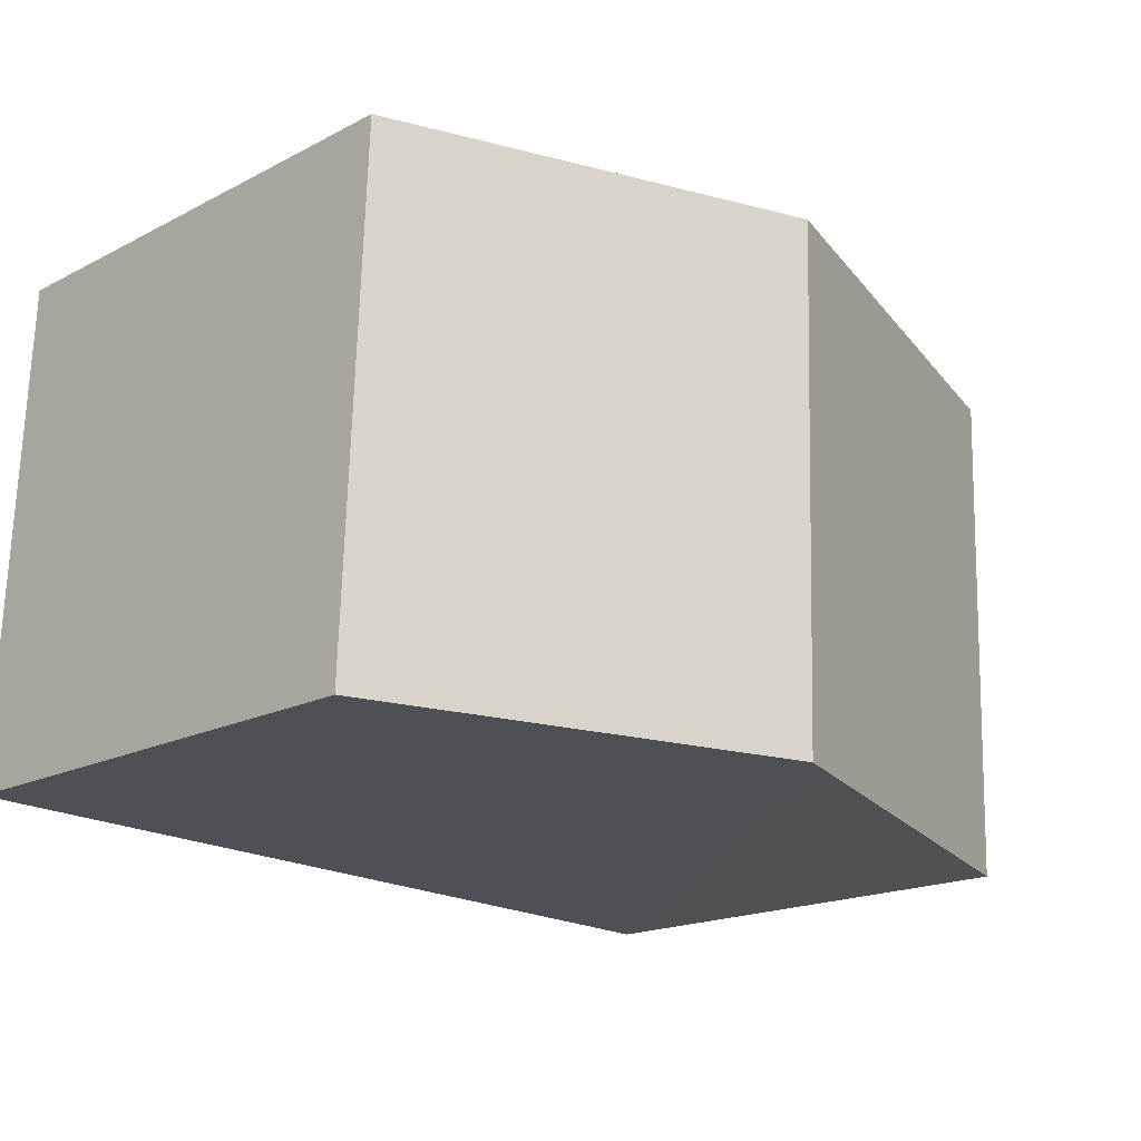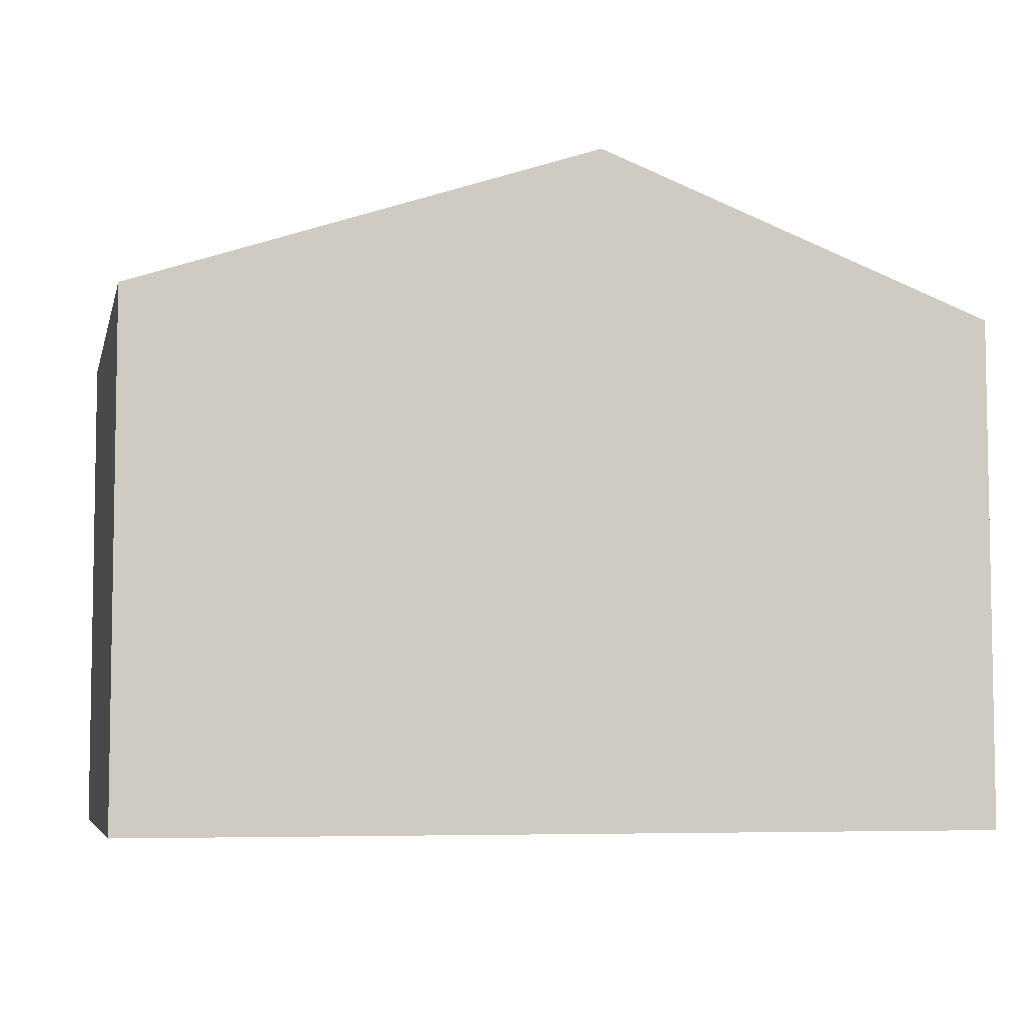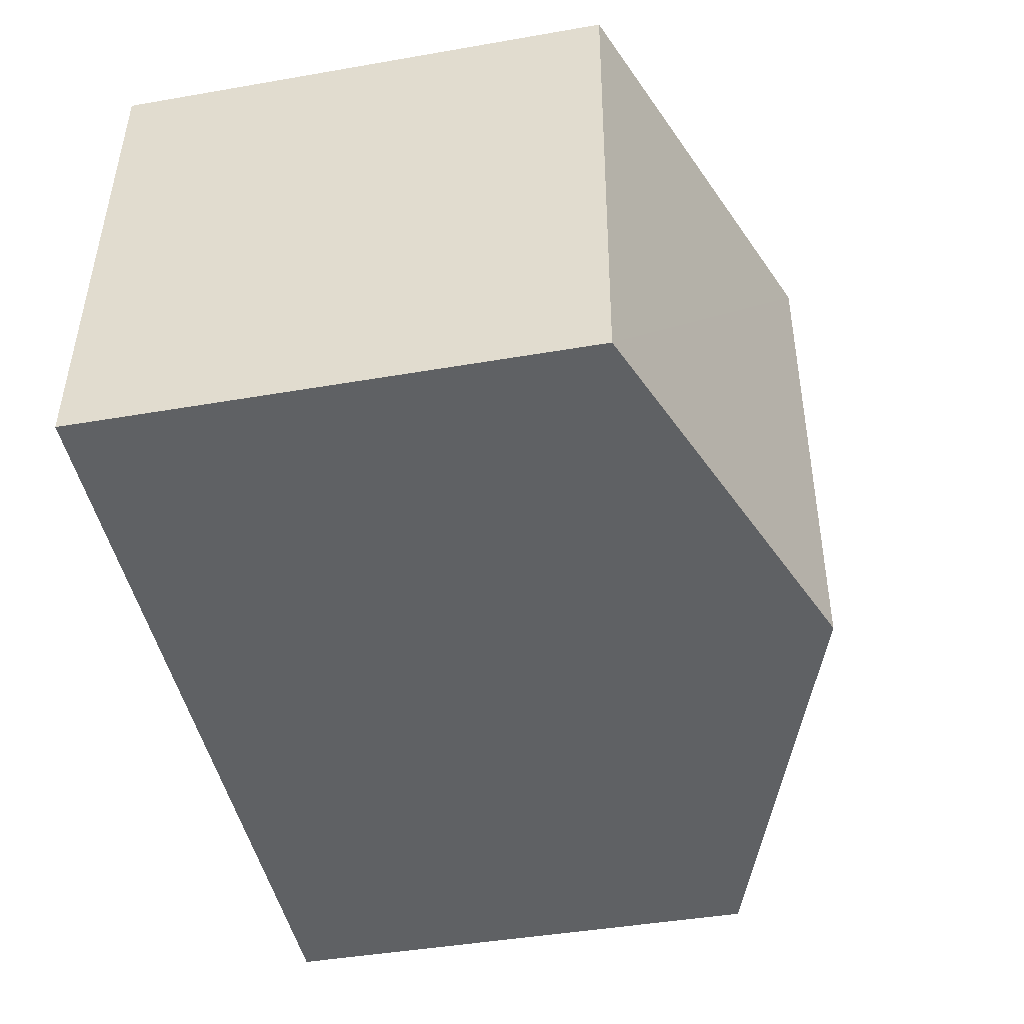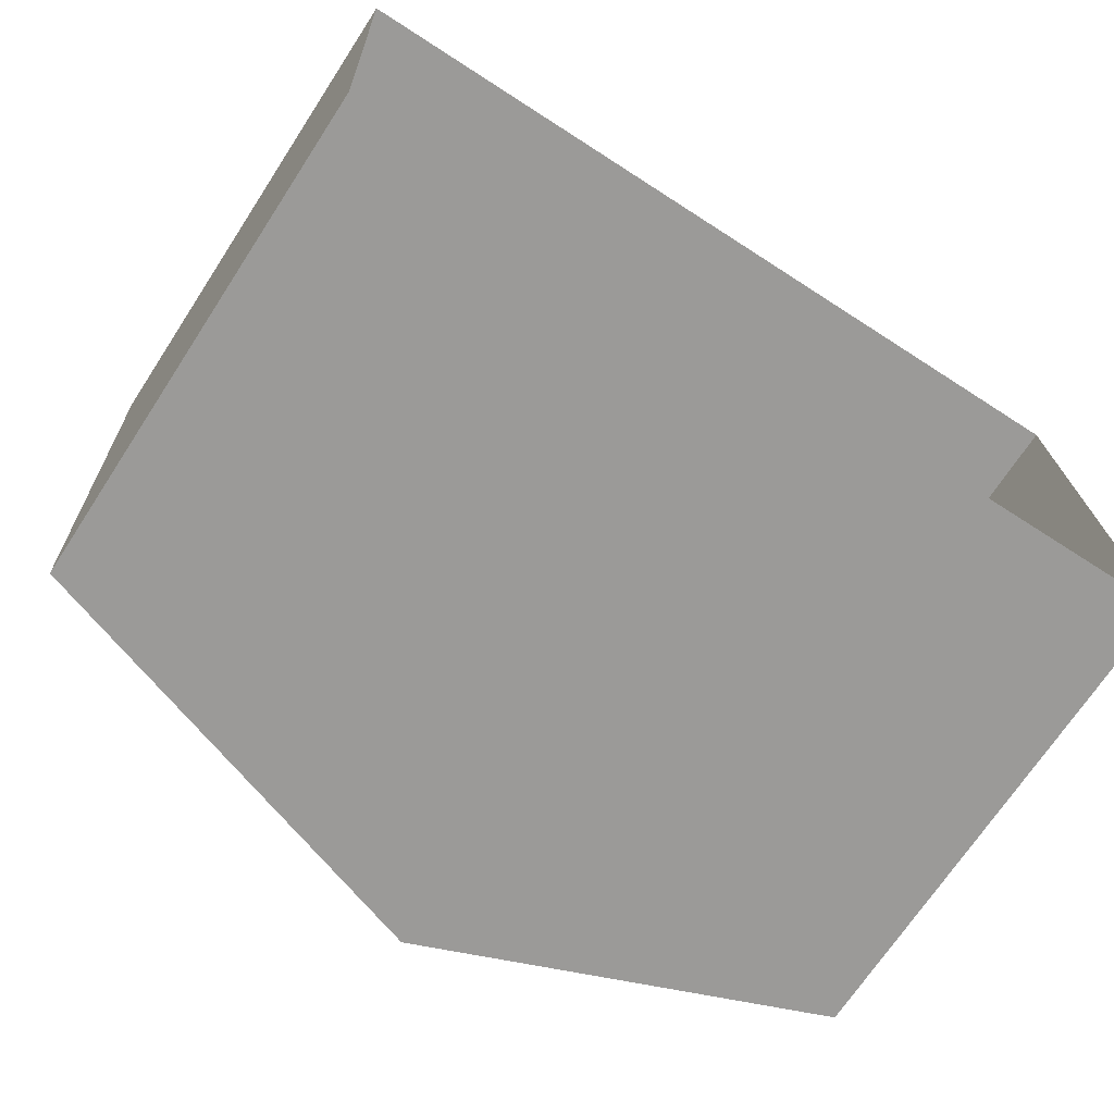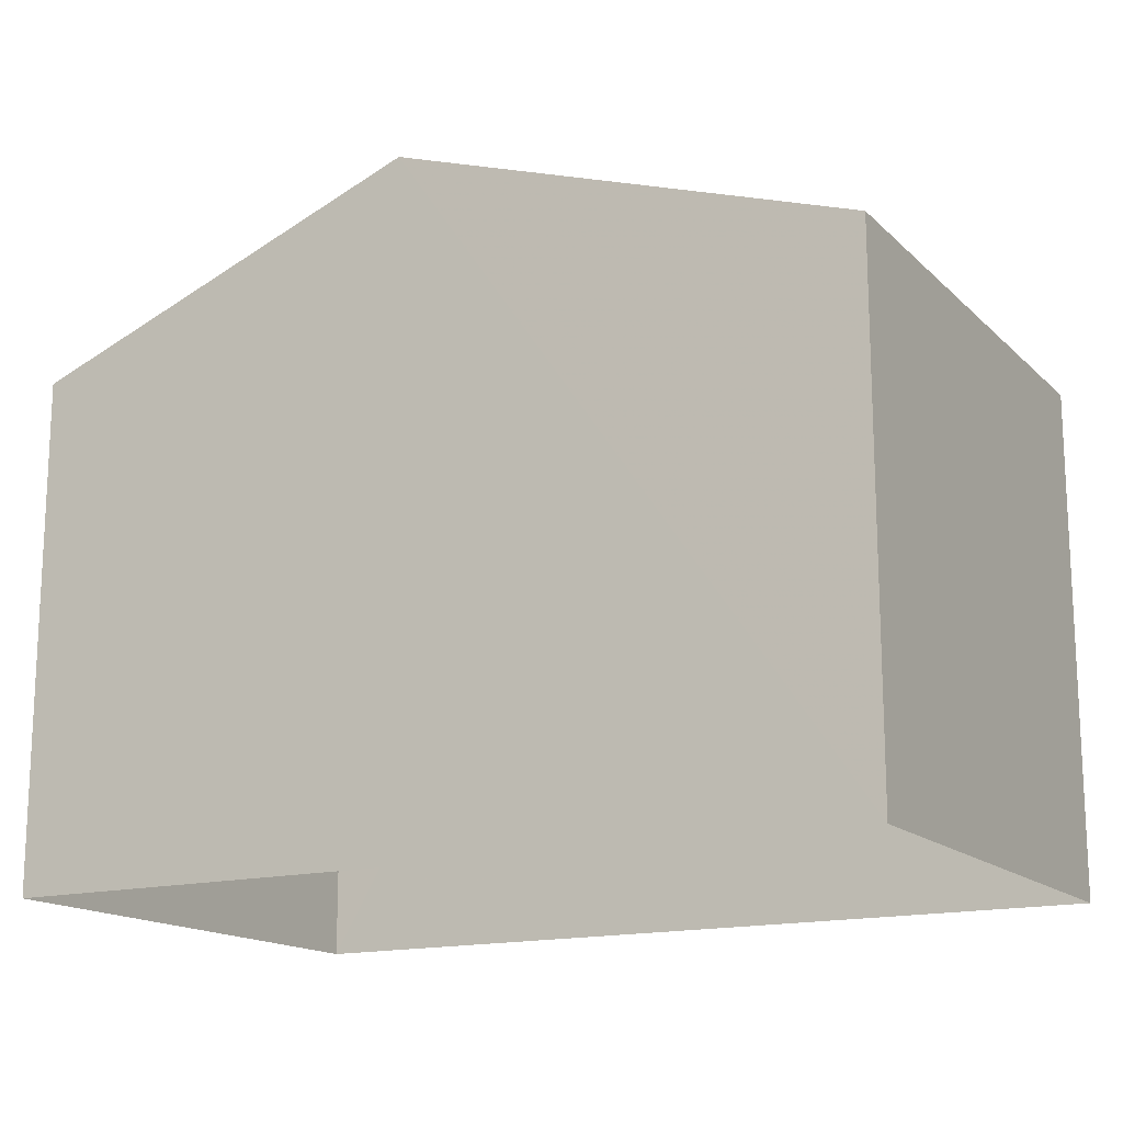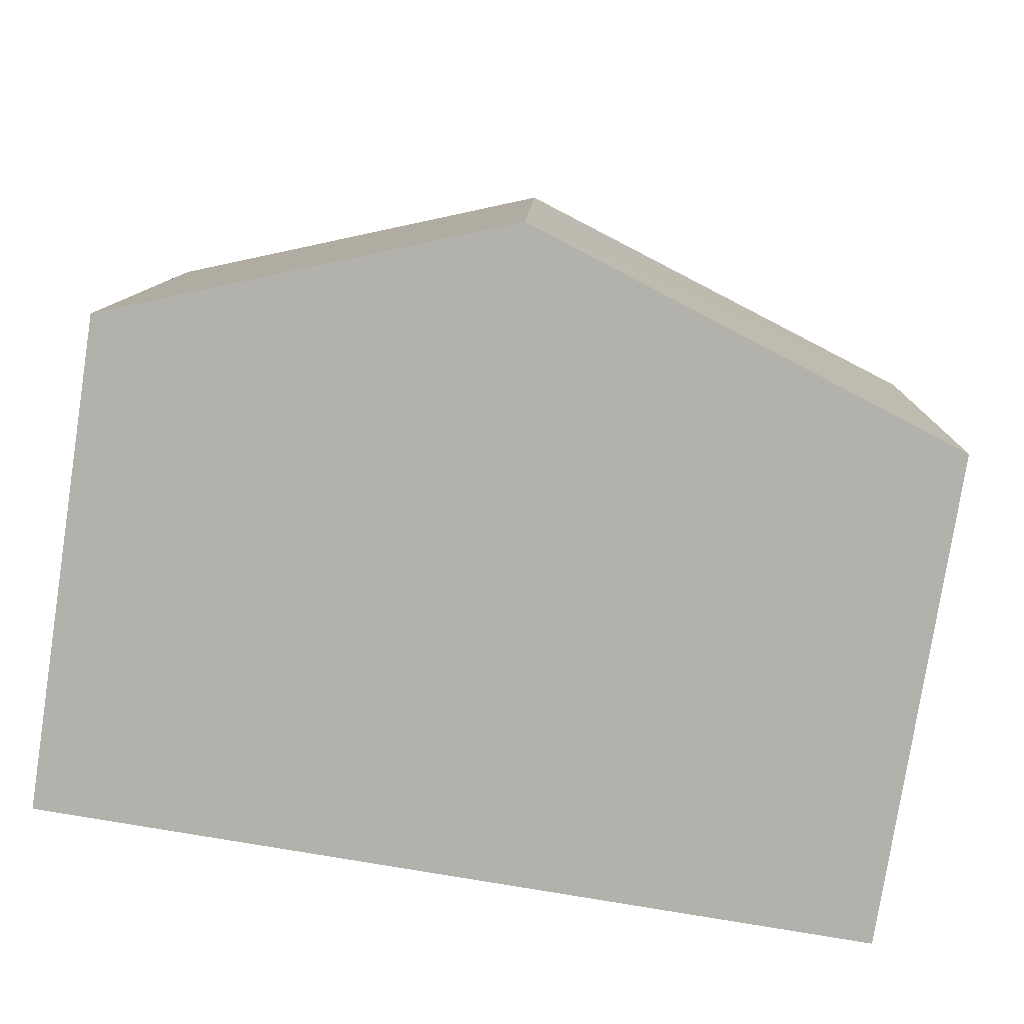
<metadata>
{"format":"obj","ext":"obj","renderer":"f3d","projection":"perspective","resolution":1024,"background":"white","views":[{"elev":-18.0,"azim":-45.0,"up":"+Y"},{"elev":-5.9,"azim":165.4,"up":"+Z"},{"elev":-43.8,"azim":-78.6,"up":"+Y"},{"elev":-70.3,"azim":146.9,"up":"+Y"},{"elev":-15.7,"azim":27.1,"up":"+Z"},{"elev":-78.9,"azim":-8.9,"up":"+Y"}]}
</metadata>
<code>
v -3.724e+05 -1.034e+05 31.86
v -3.724e+05 -1.034e+05 31.86
v -3.723e+05 -1.034e+05 31.86
v -3.723e+05 -1.034e+05 31.86
v -3.724e+05 -1.034e+05 39.96
v -3.724e+05 -1.034e+05 38.09
v -3.724e+05 -1.034e+05 39.96
v -3.724e+05 -1.034e+05 38.09
v -3.723e+05 -1.034e+05 38.09
v -3.723e+05 -1.034e+05 38.09
f 1 2 3
f 4 1 3
f 5 6 7
f 5 8 6
f 7 9 5
f 7 10 9
f 6 1 7
f 1 4 7
f 4 10 7
f 9 3 5
f 3 2 5
f 2 8 5
f 6 2 1
f 6 8 2
f 9 4 3
f 9 10 4

</code>
